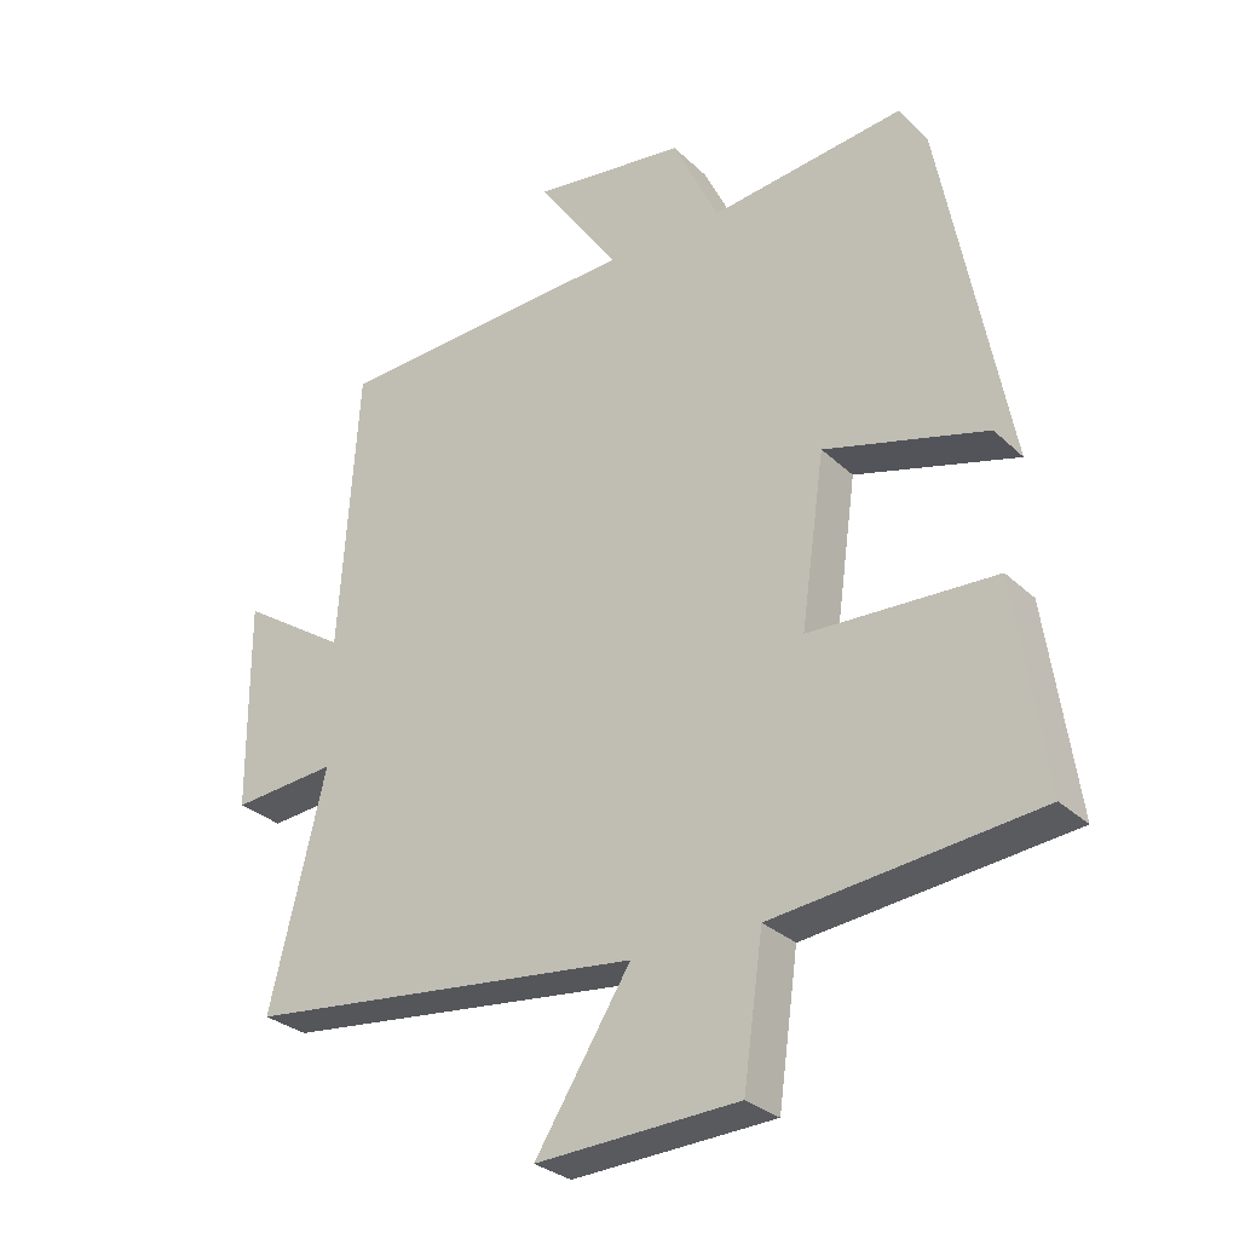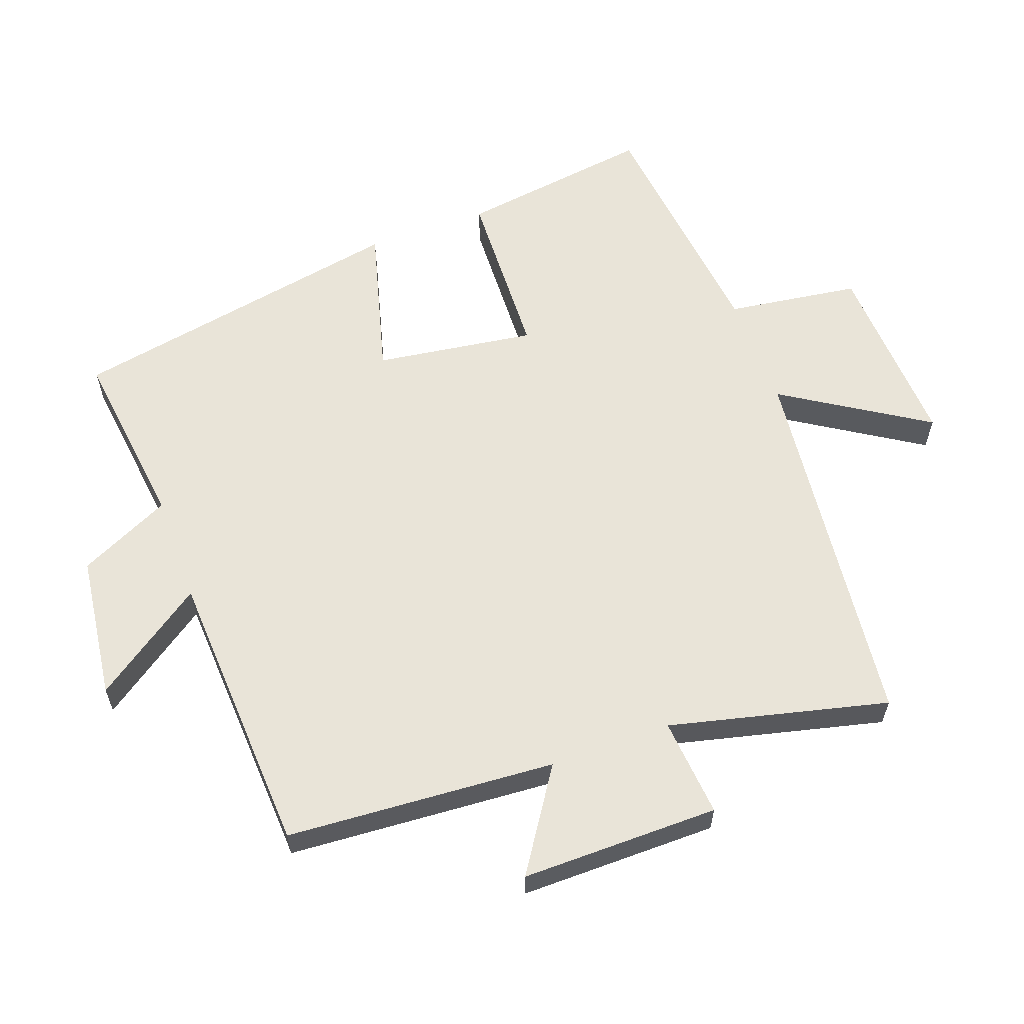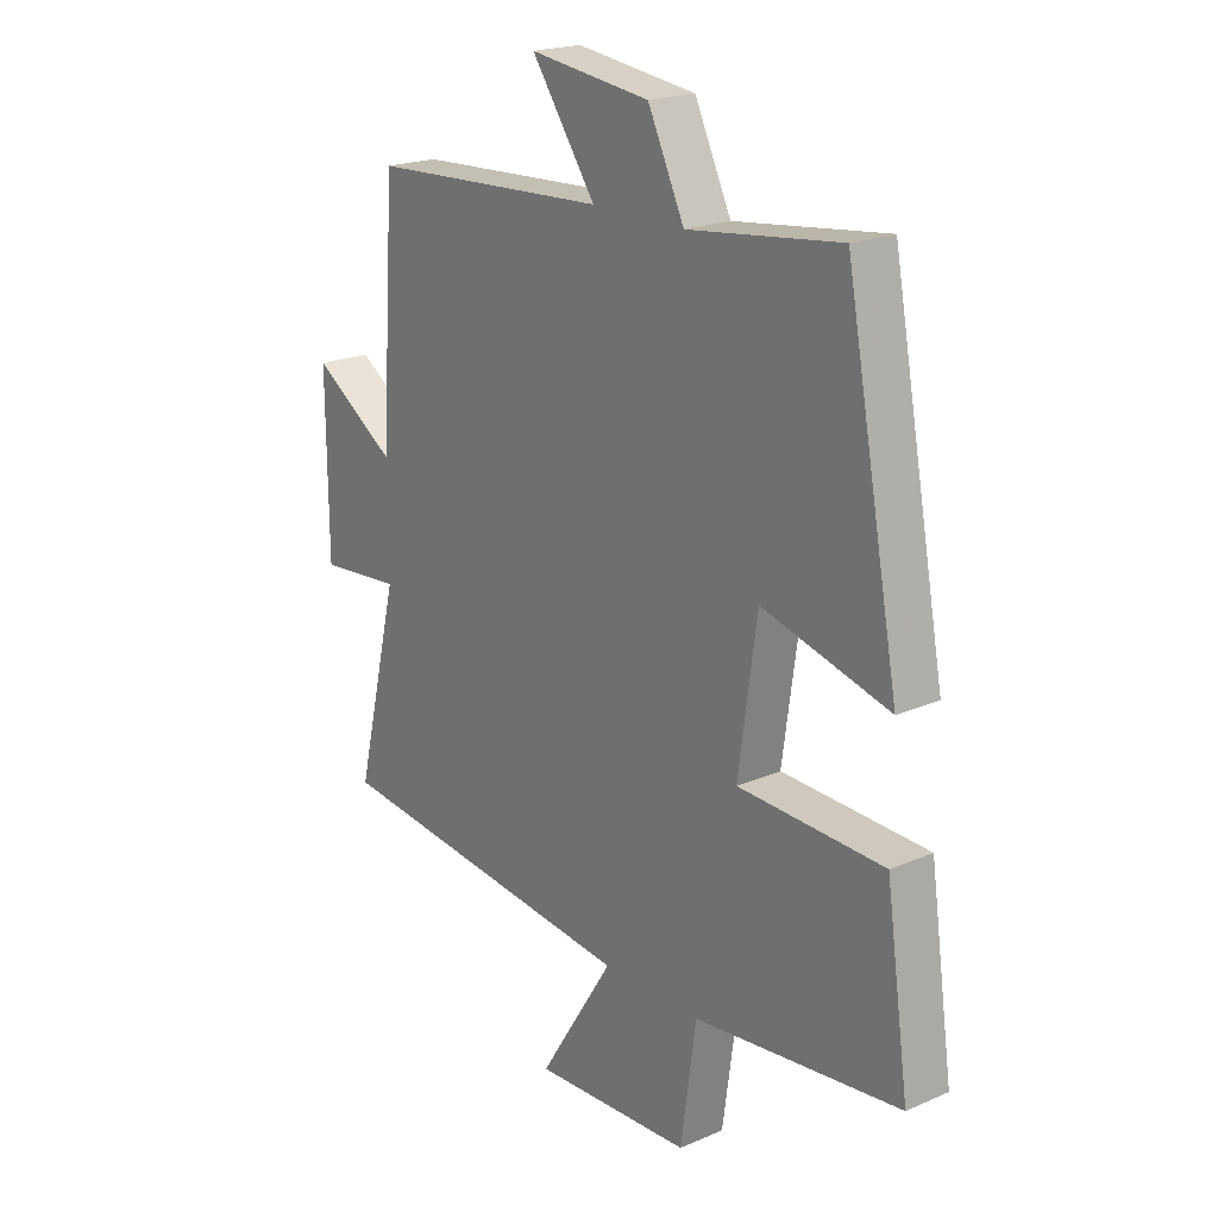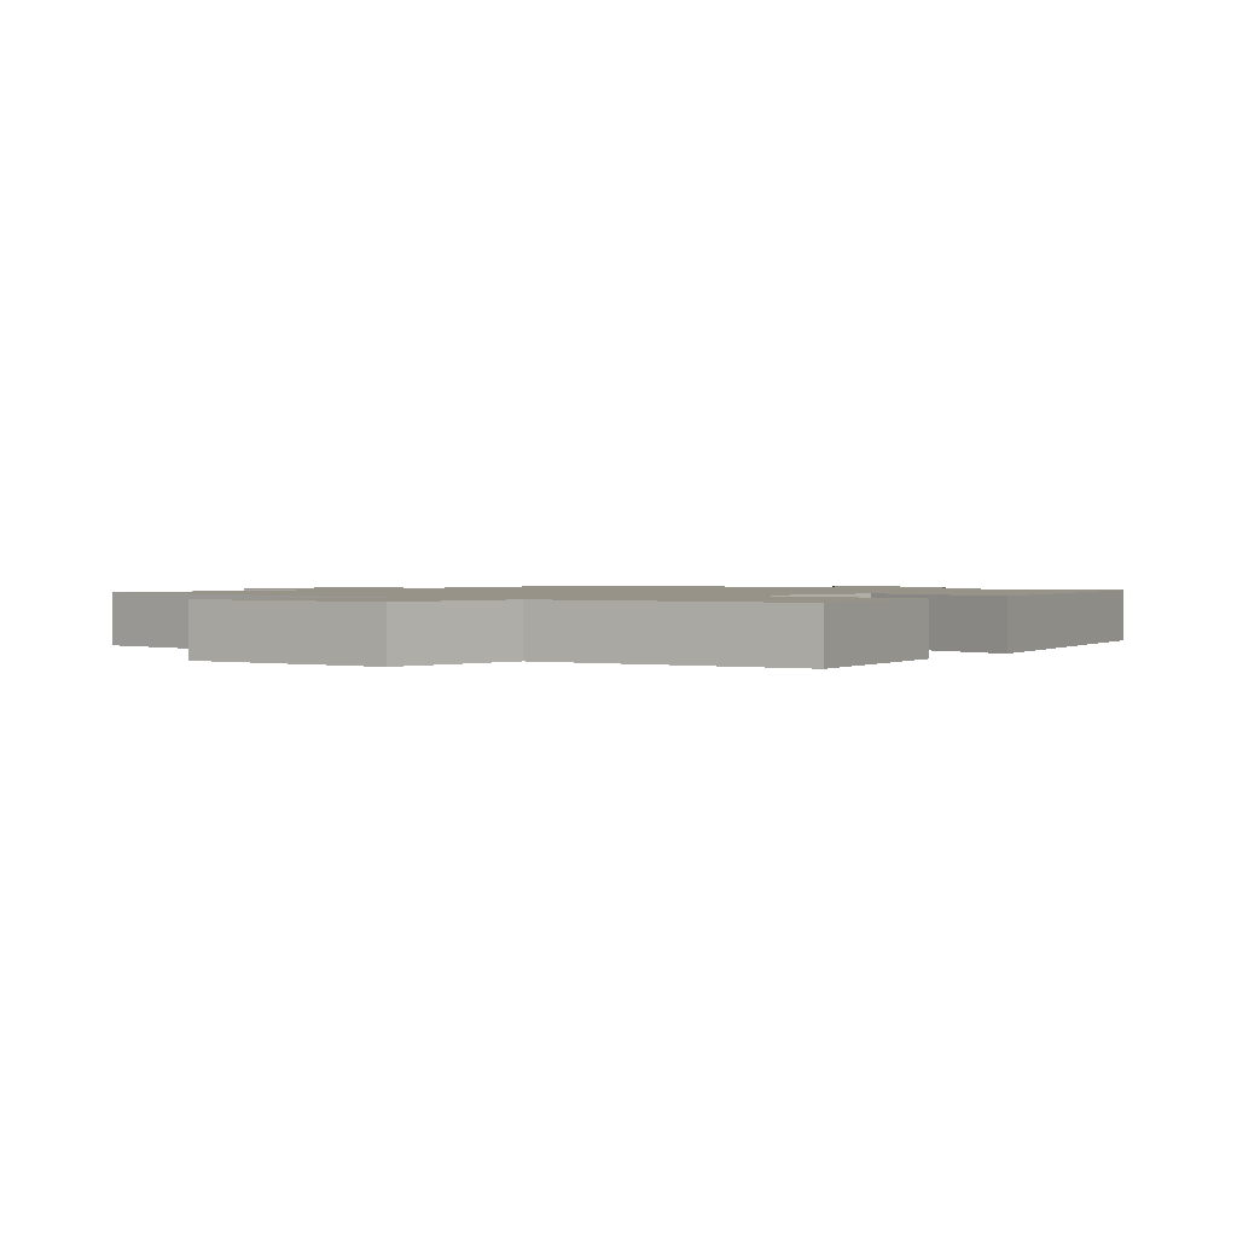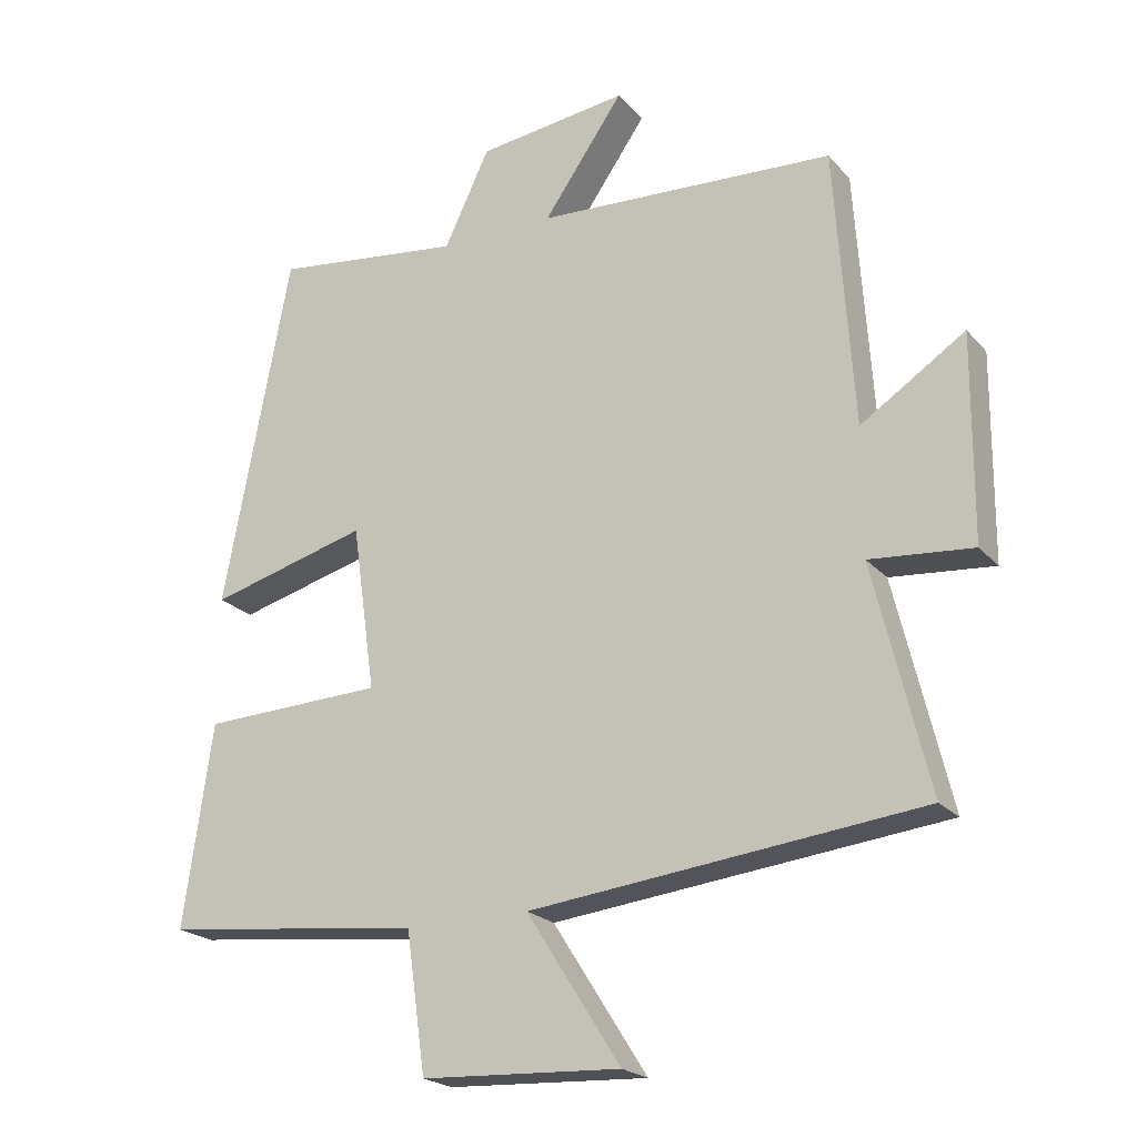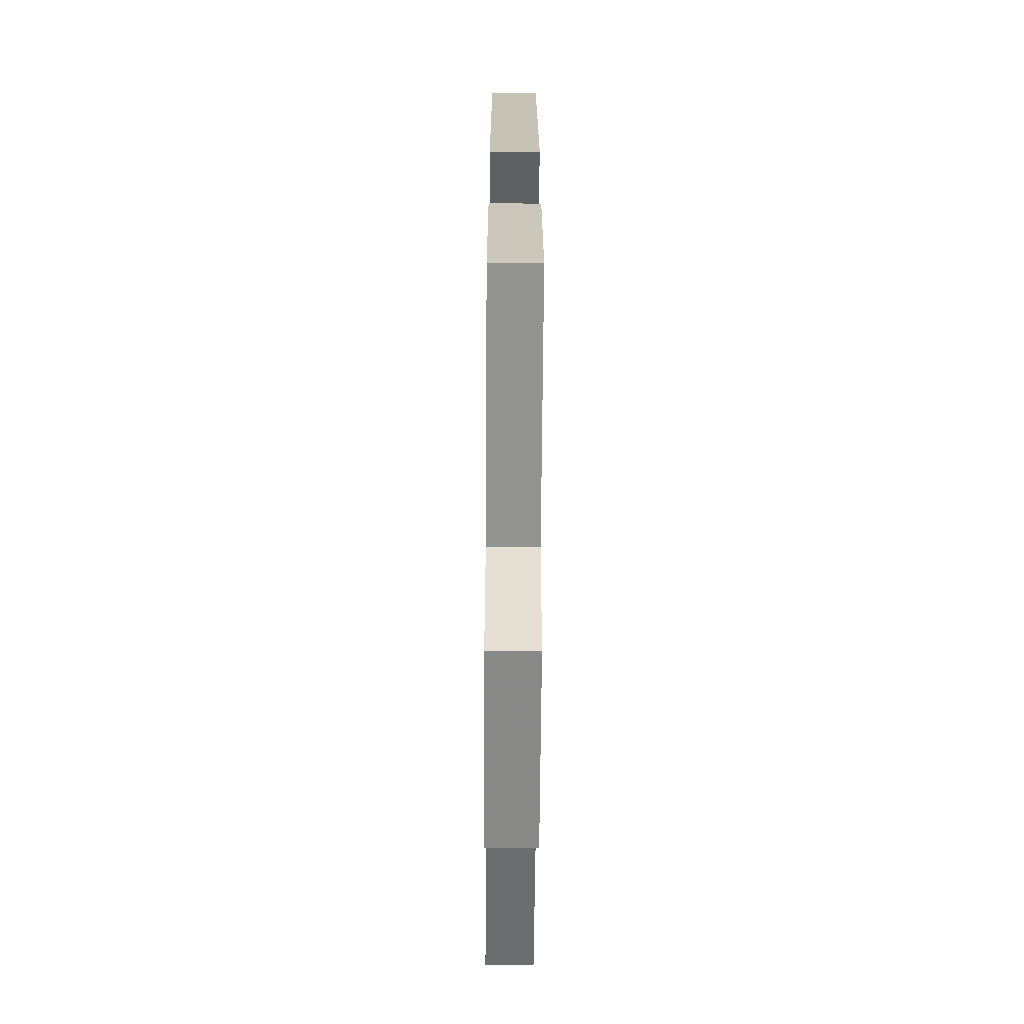
<metadata>
{"format":"obj","ext":"obj","renderer":"f3d","projection":"perspective","resolution":1024,"background":"white","views":[{"elev":-29.4,"azim":-143.6,"up":"+Z"},{"elev":60.0,"azim":70.0,"up":"+Y"},{"elev":20.5,"azim":-128.2,"up":"+Z"},{"elev":1.5,"azim":-143.2,"up":"+Y"},{"elev":-21.5,"azim":29.3,"up":"+Z"},{"elev":-60.2,"azim":-90.4,"up":"+Z"}]}
</metadata>
<code>
v -0.403 0.07 0.534
v -0.128 0.07 0.5
v -0.062 0.07 0.638
v 0.156 0.07 0.666
v 0.04 0.07 0.5
v 0.473 0.07 0.477
v 0.5 0.07 0.074
v 0.651 0.07 0.173
v 0.649 0.07 -0.123
v 0.5 0.07 -0.11
v 0.579 0.07 -0.437
v 0.013 0.07 -0.5
v 0.149 0.07 -0.714
v -0.139 0.07 -0.7
v -0.167 0.07 -0.5
v -0.542 0.07 -0.458
v -0.5 0.07 -0.166
v -0.236 0.07 -0.156
v -0.27 0.07 0.084
v -0.5 0.07 0.022
v -0.403 0 0.534
v -0.128 0 0.5
v -0.062 0 0.638
v 0.156 0 0.666
v 0.04 0 0.5
v 0.473 0 0.477
v 0.5 0 0.074
v 0.651 0 0.173
v 0.649 0 -0.123
v 0.5 0 -0.11
v 0.579 0 -0.437
v 0.013 0 -0.5
v 0.149 0 -0.714
v -0.139 0 -0.7
v -0.167 0 -0.5
v -0.542 0 -0.458
v -0.5 0 -0.166
v -0.236 0 -0.156
v -0.27 0 0.084
v -0.5 0 0.022
f 19 20 1 2
f 18 19 2 3
f 15 16 17 18
f 15 18 3
f 12 13 14 15
f 10 11 12 15
f 7 8 9 10
f 7 10 15
f 6 7 15
f 5 6 15
f 3 4 5
f 3 5 15
f 22 21 40 39
f 23 22 39 38
f 38 37 36 35
f 23 38 35
f 35 34 33 32
f 35 32 31 30
f 30 29 28 27
f 35 30 27
f 35 27 26
f 35 26 25
f 25 24 23
f 35 25 23
f 1 21 22 2
f 2 22 23 3
f 3 23 24 4
f 4 24 25 5
f 5 25 26 6
f 6 26 27 7
f 7 27 28 8
f 8 28 29 9
f 9 29 30 10
f 10 30 31 11
f 11 31 32 12
f 12 32 33 13
f 13 33 34 14
f 14 34 35 15
f 15 35 36 16
f 16 36 37 17
f 17 37 38 18
f 18 38 39 19
f 19 39 40 20
f 20 40 21 1

</code>
